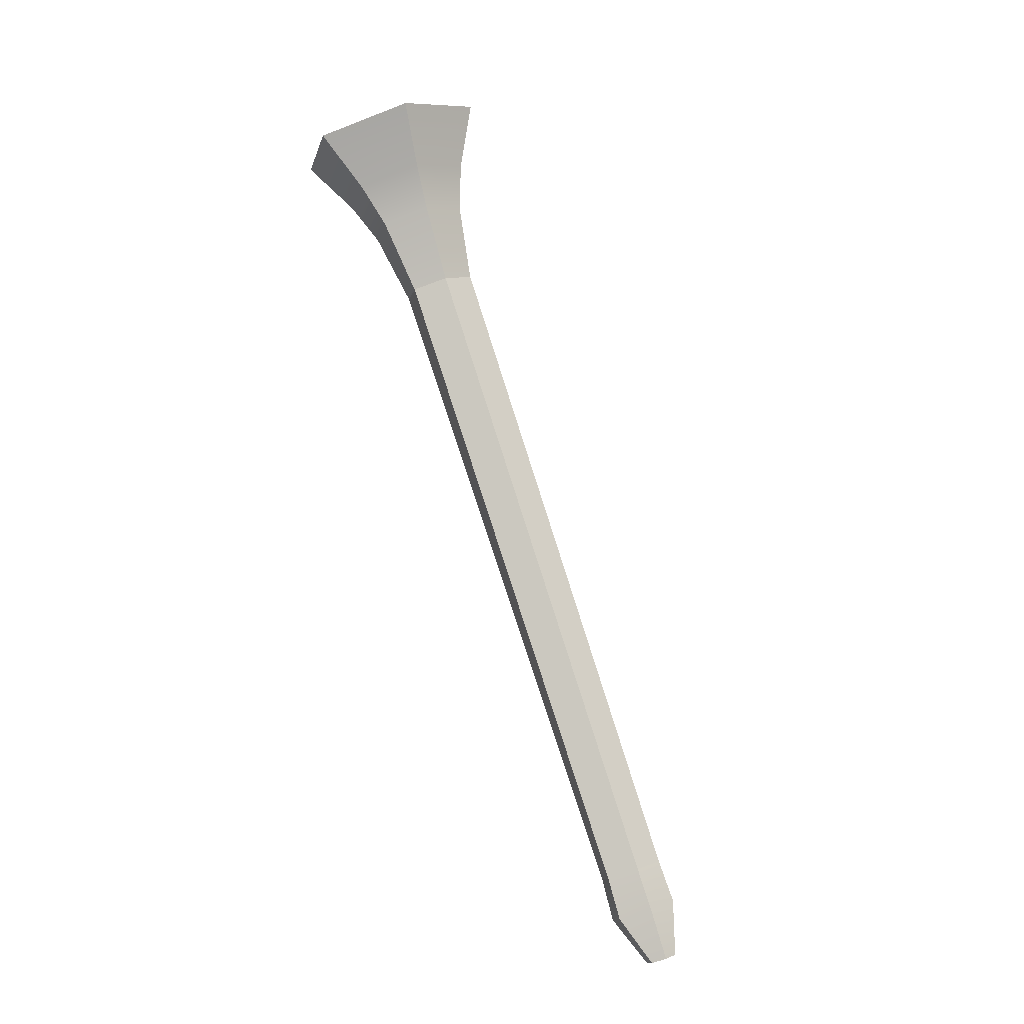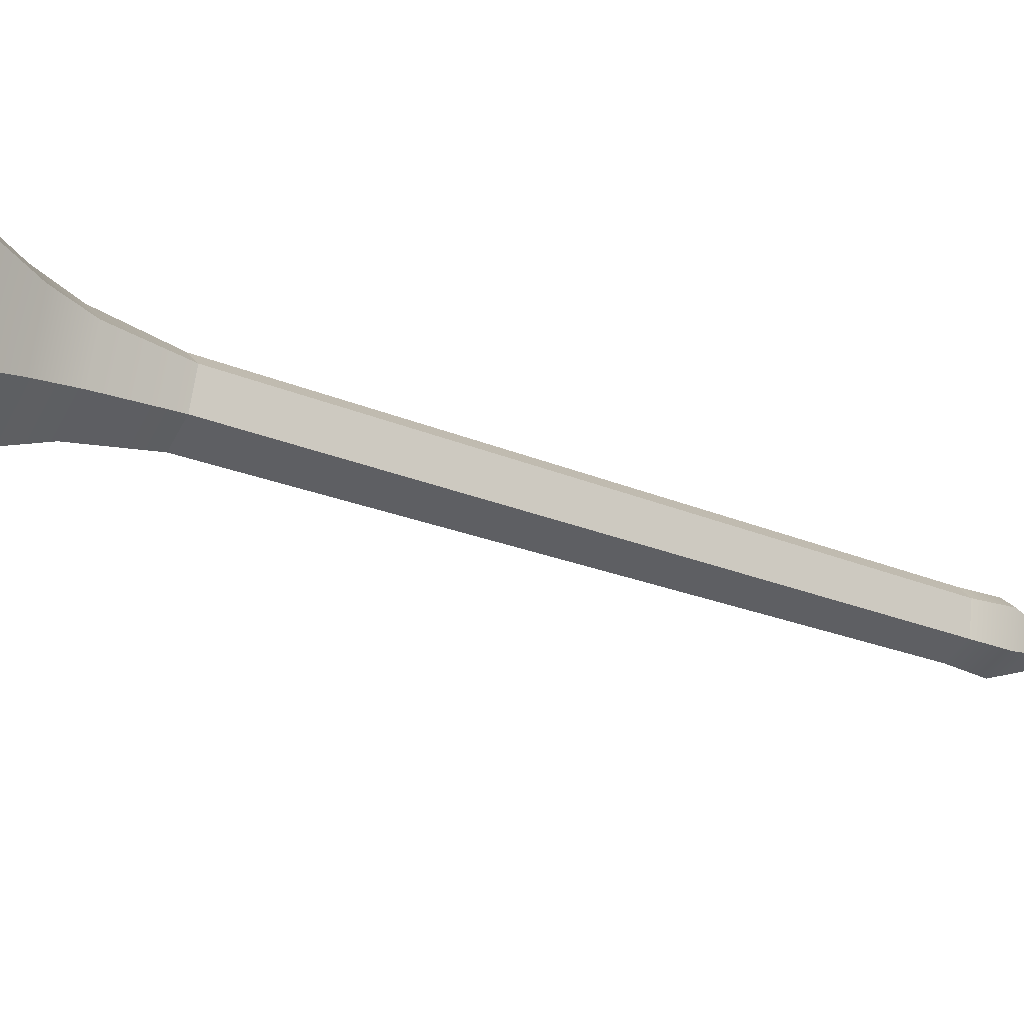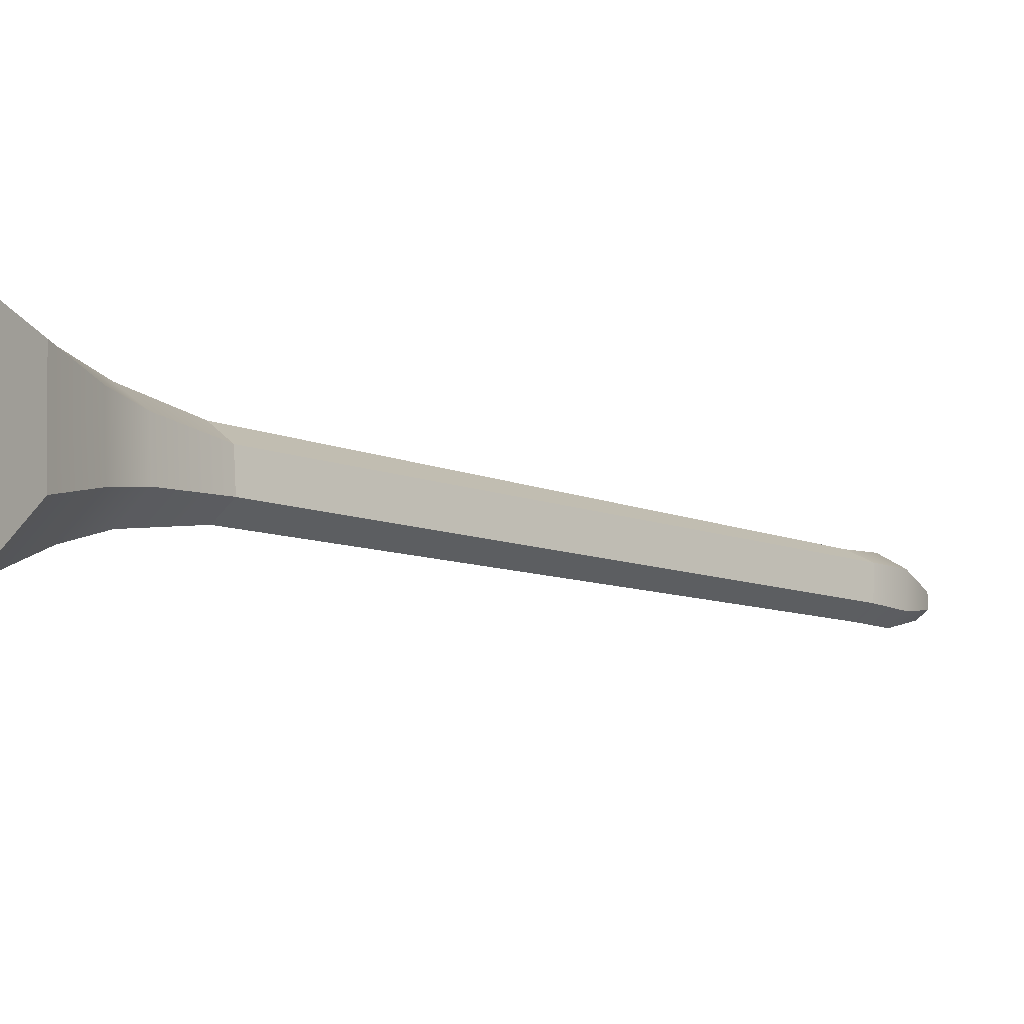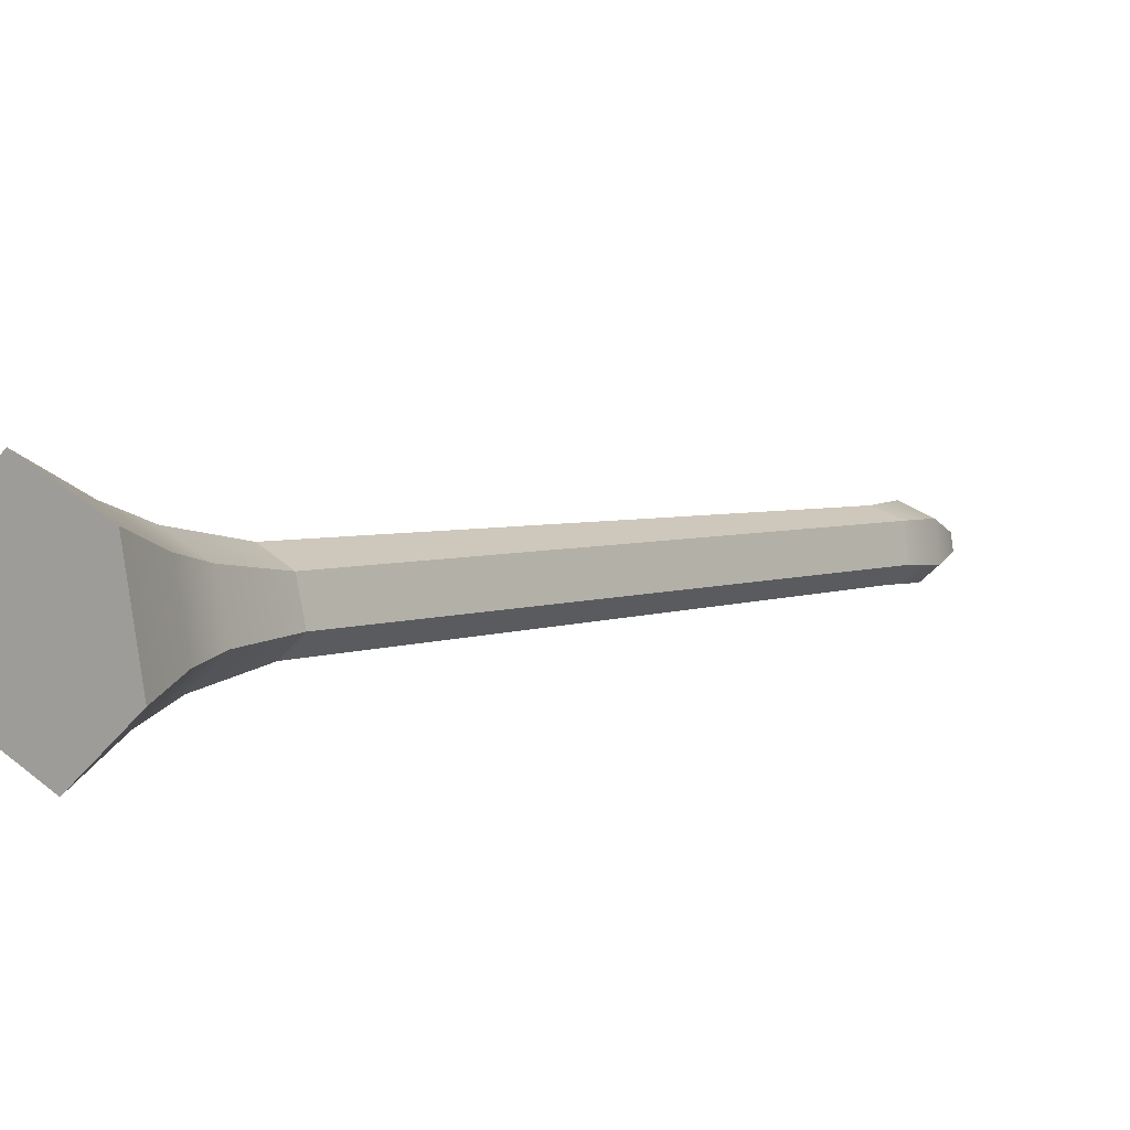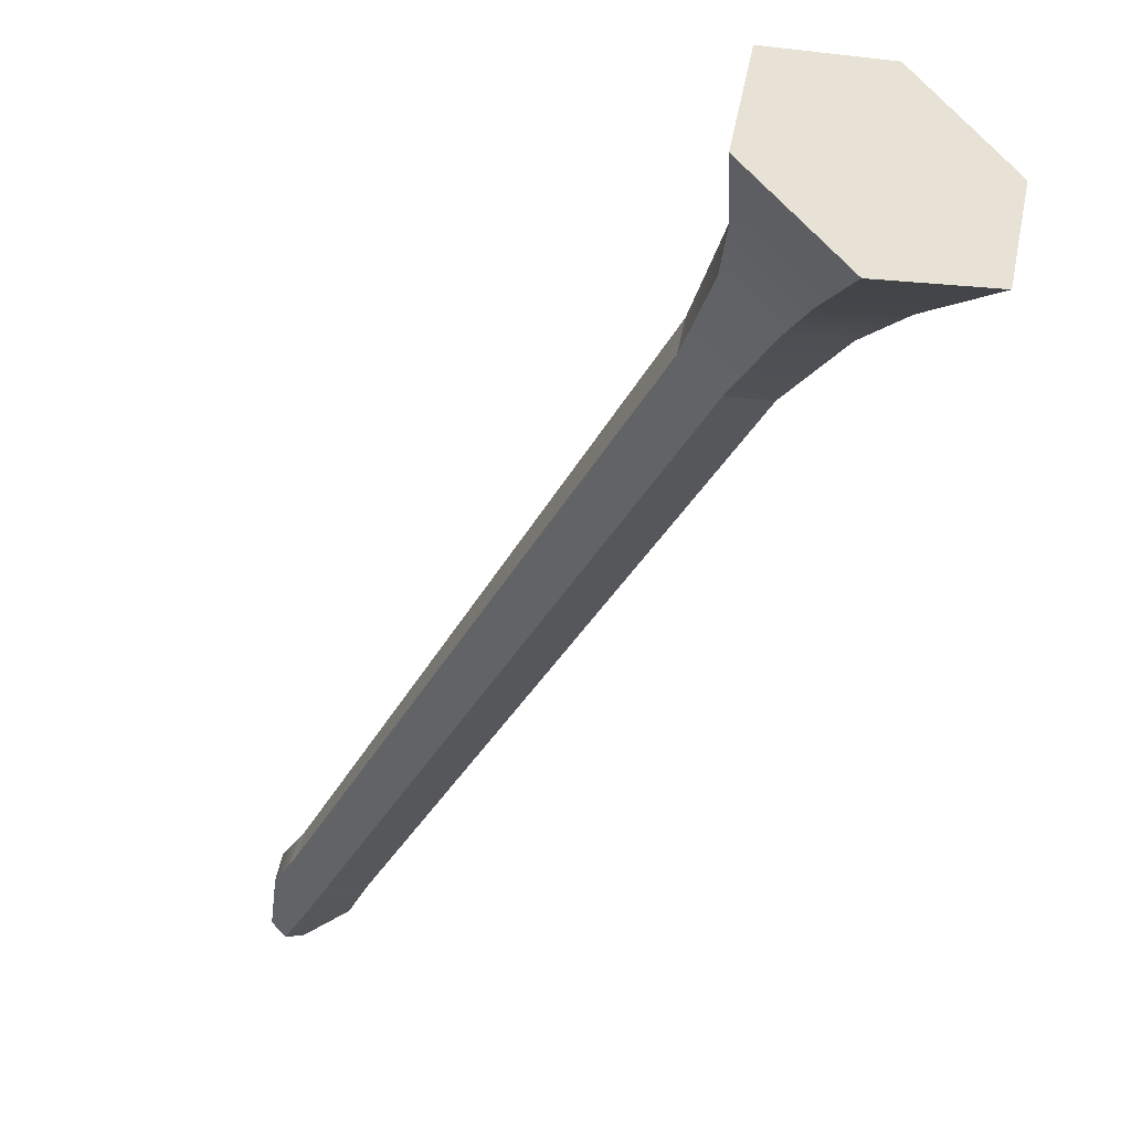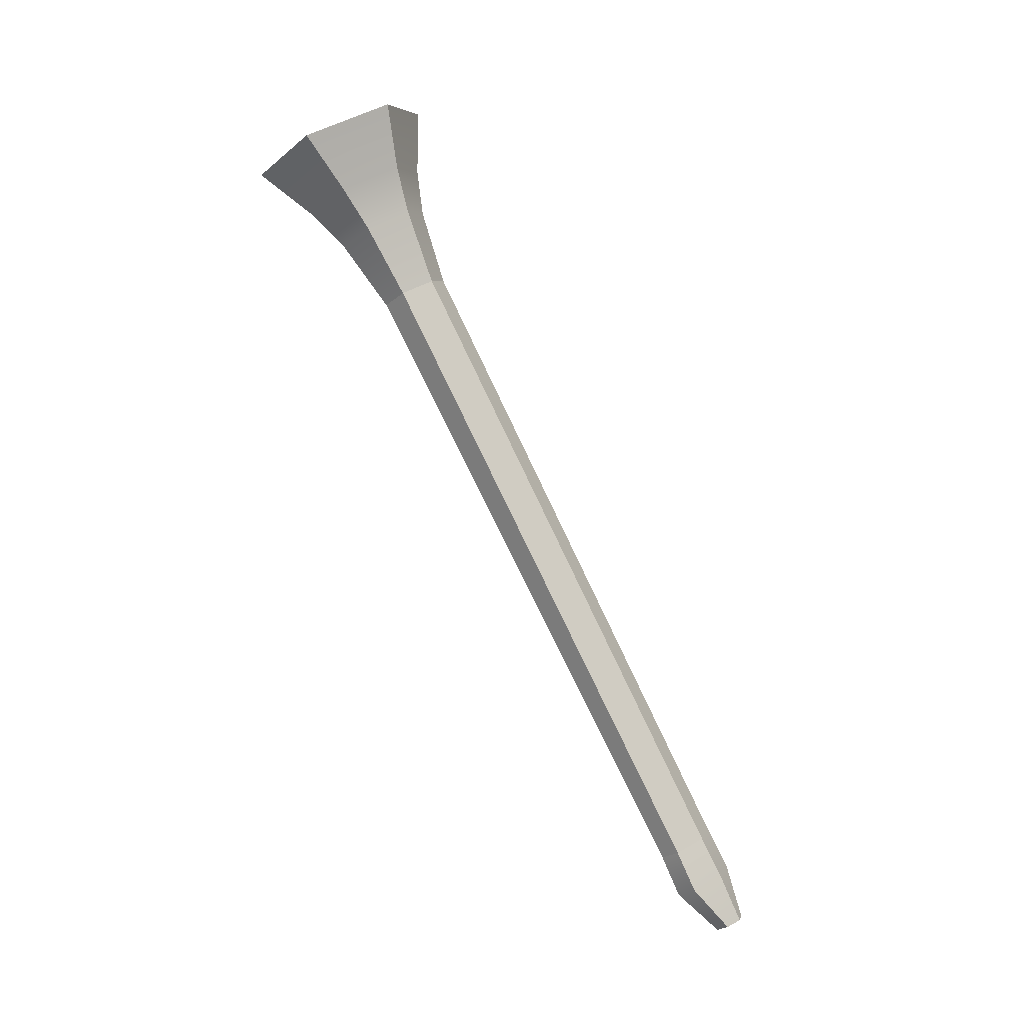
<metadata>
{"format":"obj","ext":"obj","renderer":"f3d","projection":"perspective","resolution":1024,"background":"white","views":[{"elev":12.4,"azim":135.8,"up":"+Y"},{"elev":76.7,"azim":-78.7,"up":"+Z"},{"elev":31.9,"azim":-123.1,"up":"+Z"},{"elev":41.1,"azim":-133.0,"up":"+Z"},{"elev":-3.4,"azim":154.4,"up":"+Z"},{"elev":8.1,"azim":107.0,"up":"+Y"}]}
</metadata>
<code>
o f3_Flauta_3:Flauta_2:Flauta_1:pCylinder3
v -3.358 11.42 2.095
v -3.214 11.35 2.246
v -3.128 7.738 0.3402
v -3.256 7.807 0.2055
v -3.198 7.673 0.4557
v -3.291 11.26 2.393
v -3.514 11.26 2.388
v -3.402 7.654 0.4777
v -3.84 12.54 2.358
v -4.068 12.3 2.782
v -3.698 12.09 3.201
v -3.101 12.12 3.195
v -2.876 12.35 2.769
v -3.245 12.57 2.353
v -3.327 7.199 0.09493
v -3.382 7.235 0.02575
v -3.343 7.276 -0.0481
v -3.248 7.282 -0.05299
v -3.193 7.247 0.01569
v -3.232 7.206 0.08976
v -3.579 11.42 2.09
v -3.454 7.802 0.2012
v -3.658 11.33 2.236
v -3.511 7.734 0.3221
v -3.307 12.16 2.313
v -3.058 12.02 2.594
v -3.613 11.84 2.886
v -3.21 11.86 2.881
v -3.114 7.504 0.2249
v -3.248 7.577 0.08097
v -3.394 7.424 0.3534
v -3.175 7.439 0.3401
v -3.708 12.15 2.317
v -3.862 11.98 2.603
v -3.458 7.571 0.07832
v -3.519 7.506 0.1934
v -3.566 11.64 2.685
v -3.754 11.75 2.472
v -3.263 11.65 2.681
v -3.148 11.77 2.465
v -3.336 11.88 2.253
v -3.638 11.87 2.256
f 1 2 3 4
f 5 6 7 8
f 2 6 5 3
f 9 10 11 12 13 14
f 15 16 17 18 19 20
f 21 1 4 22
f 7 23 24 8
f 23 21 22 24
f 25 14 13 26
f 27 28 12 11
f 26 13 12 28
f 3 29 30 4
f 8 31 32 5
f 5 32 29 3
f 29 19 18 30
f 31 15 20 32
f 32 20 19 29
f 25 33 9 14
f 10 34 27 11
f 33 34 10 9
f 22 4 30 35
f 8 24 36 31
f 24 22 35 36
f 35 30 18 17
f 31 36 16 15
f 36 35 17 16
f 37 38 23 7
f 39 37 7 6
f 40 39 6 2
f 41 40 2 1
f 42 41 1 21
f 38 42 21 23
f 40 26 28 39
f 41 25 26 40
f 41 42 33 25
f 42 38 34 33
f 27 34 38 37
f 39 28 27 37

</code>
